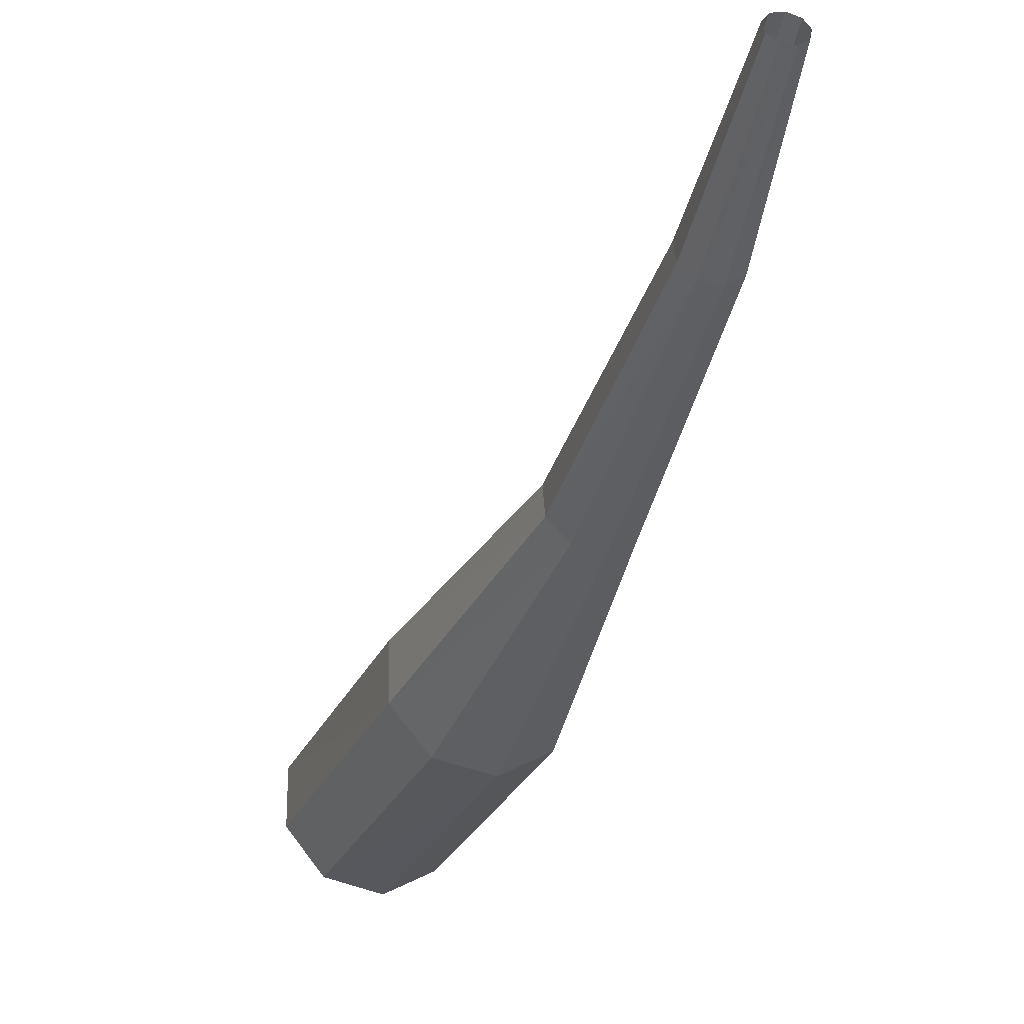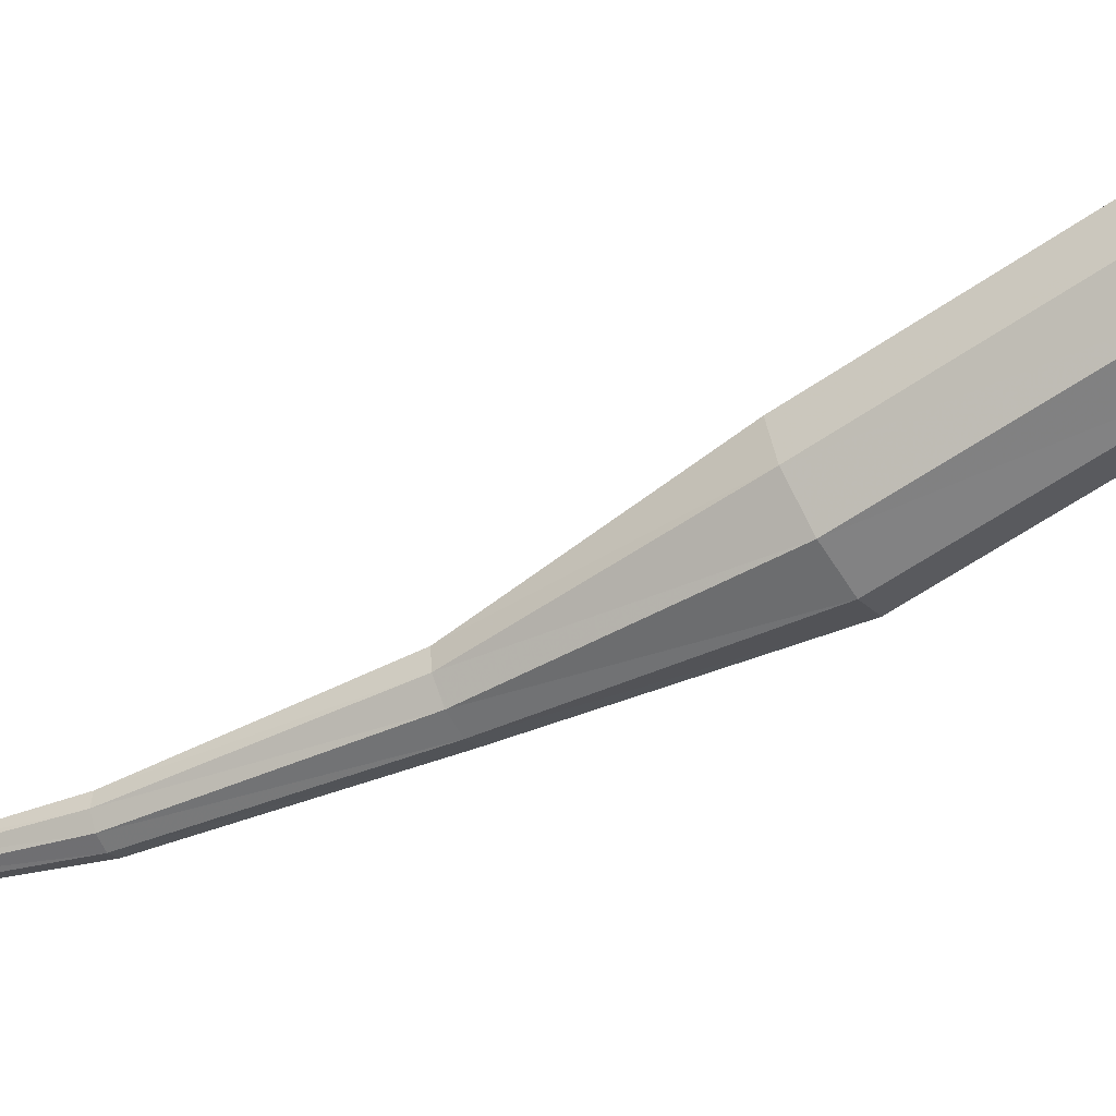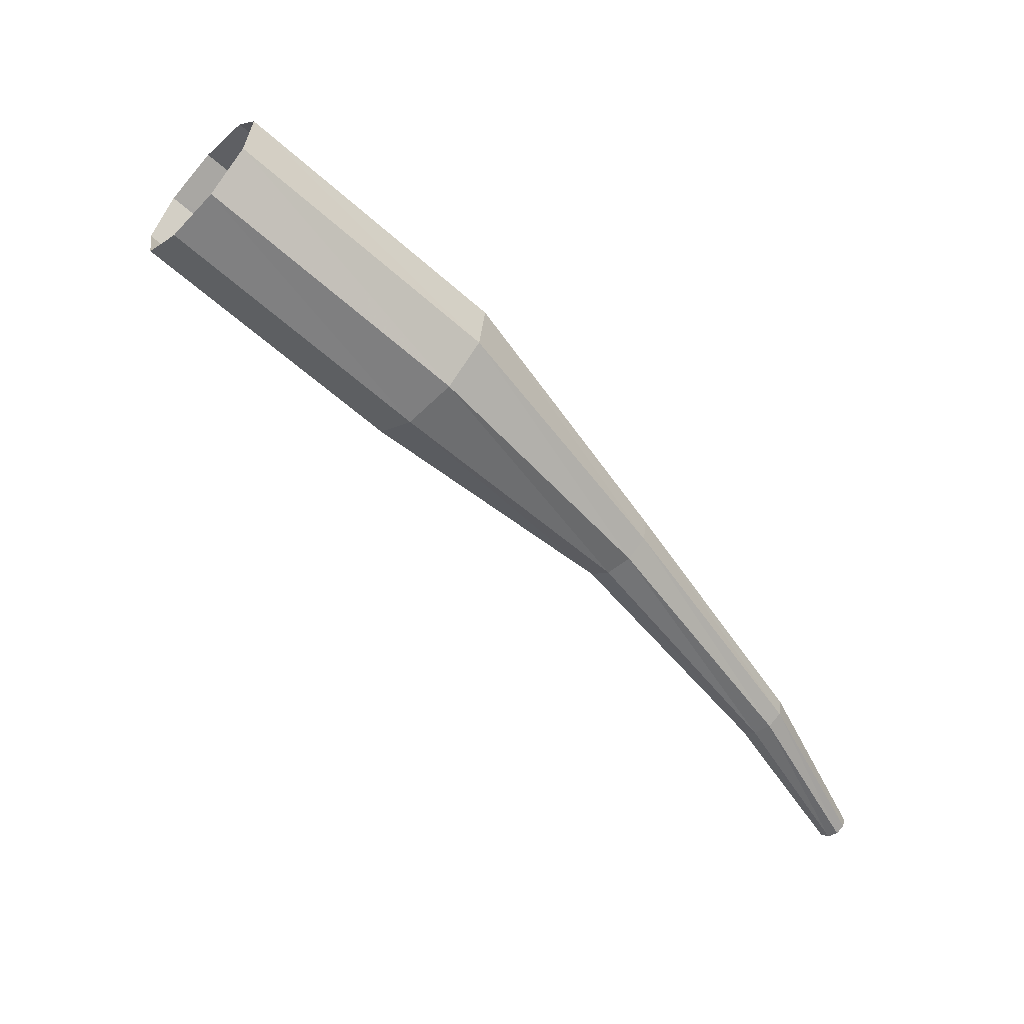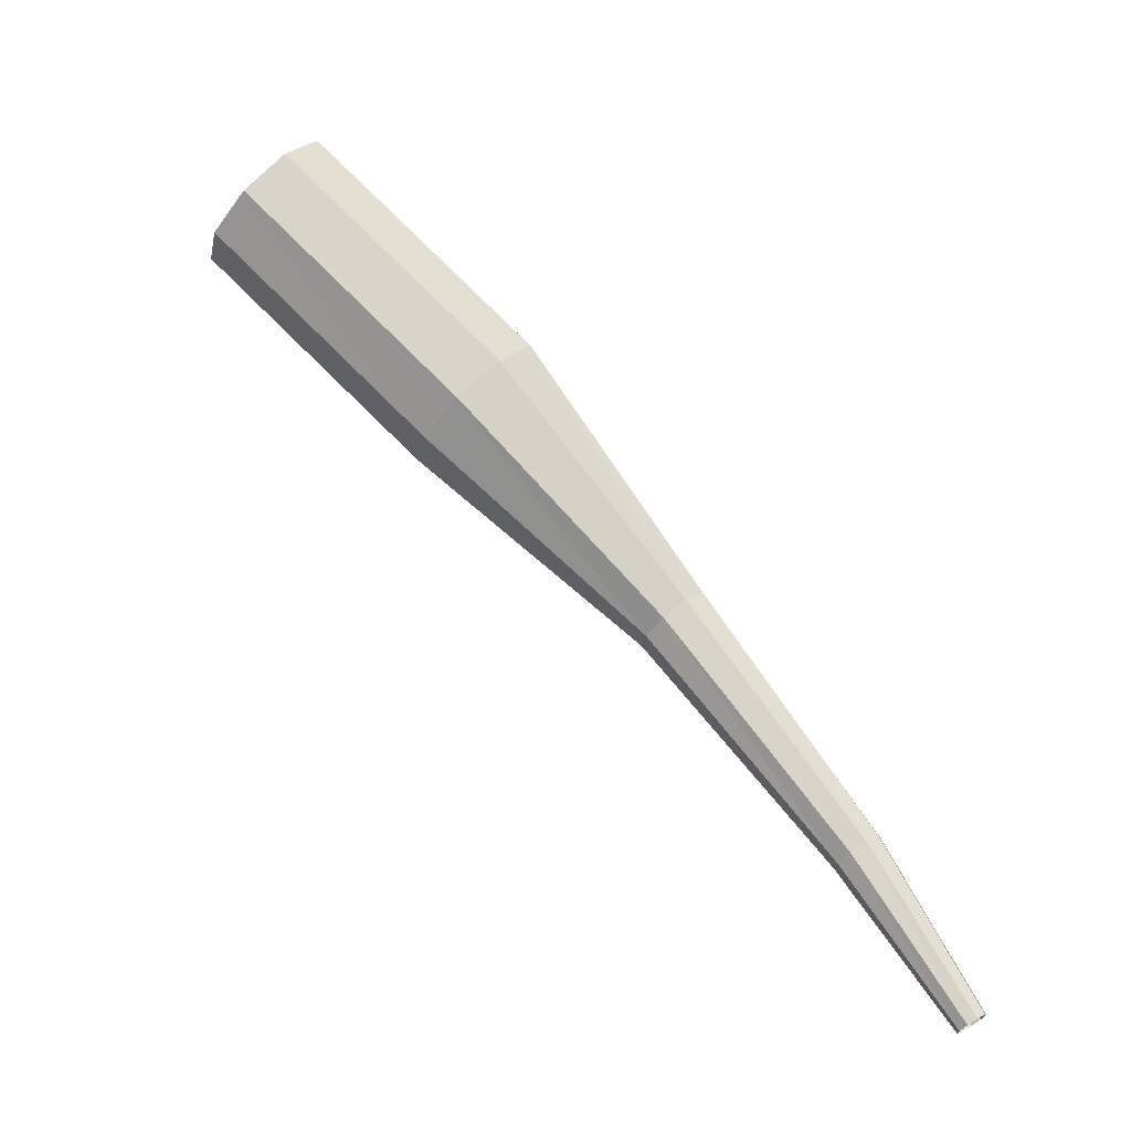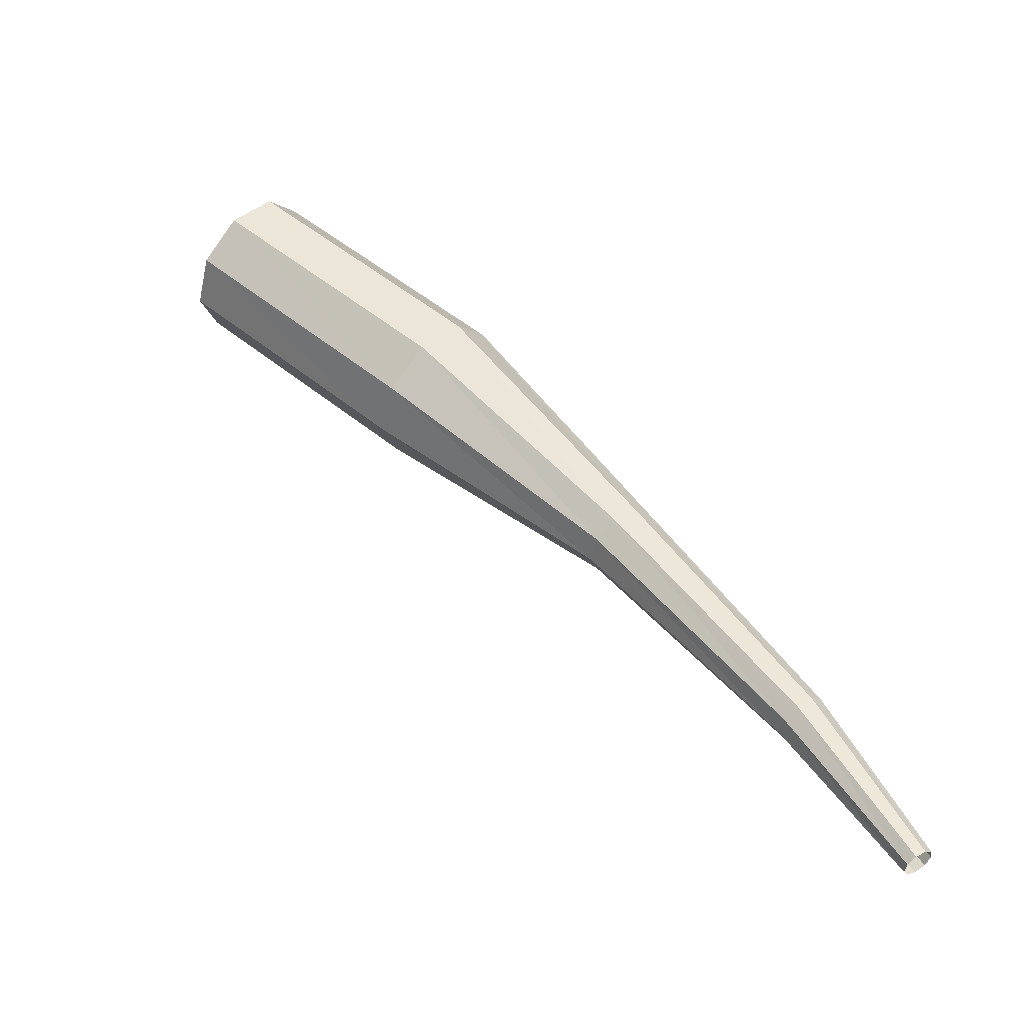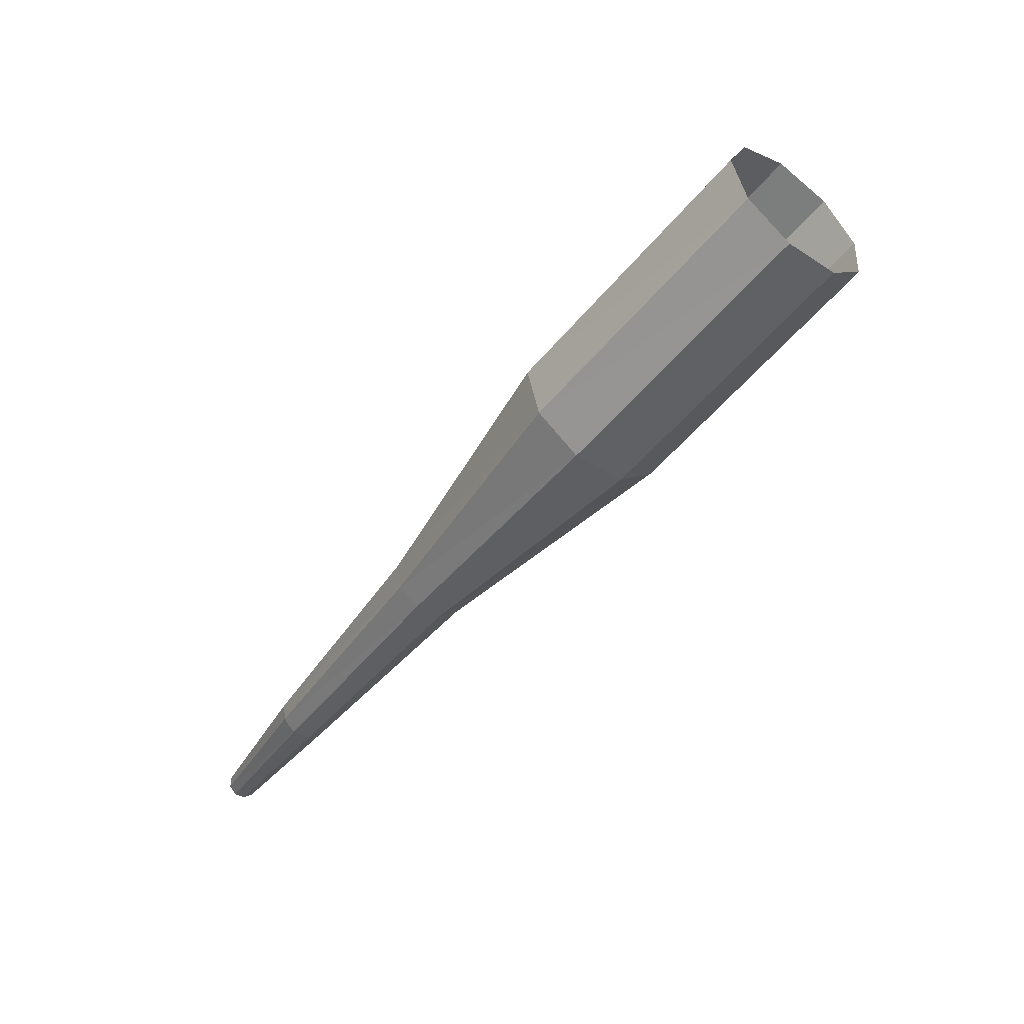
<metadata>
{"format":"obj","ext":"obj","renderer":"f3d","projection":"perspective","resolution":1024,"background":"white","views":[{"elev":-62.7,"azim":-166.7,"up":"+Y"},{"elev":24.8,"azim":-53.7,"up":"+Y"},{"elev":44.9,"azim":-120.3,"up":"+Z"},{"elev":-28.5,"azim":-150.2,"up":"+Z"},{"elev":-30.6,"azim":-124.6,"up":"+Z"},{"elev":70.6,"azim":13.4,"up":"+Z"}]}
</metadata>
<code>
g tube1
v 118.2 116 167.7
v 118.7 116.2 167.1
v 119.5 115.9 166.8
v 120 115.3 166.9
v 120.2 114.6 167.4
v 119.8 114.2 168
v 119.1 114.2 168.5
v 118.4 114.7 168.6
v 118 115.4 168.3
v 118.2 116 167.7
v 115.9 113.5 164.7
v 116.5 113.7 164.1
v 117.2 113.4 163.8
v 117.8 112.7 163.9
v 117.9 112 164.3
v 117.5 111.6 165
v 116.7 111.6 165.4
v 116.1 112.1 165.5
v 115.7 112.8 165.2
v 115.9 113.5 164.7
v 114.2 110.8 161.4
v 114.5 110.9 161.2
v 114.9 110.8 161
v 115.2 110.4 161.1
v 115.2 110.1 161.3
v 115 109.8 161.6
v 114.6 109.9 161.8
v 114.3 110.1 161.8
v 114.1 110.5 161.7
v 114.2 110.8 161.4
v 112.4 108.8 158
v 112.7 108.9 157.8
v 112.9 108.8 157.7
v 113.1 108.5 157.7
v 113.1 108.3 157.9
v 112.9 108.1 158
v 112.6 108.1 158.2
v 112.4 108.3 158.2
v 112.3 108.6 158.1
v 112.4 108.8 158
v 111.4 107.7 155.5
v 111.5 107.7 155.4
v 111.7 107.7 155.3
v 111.8 107.5 155.3
v 111.7 107.4 155.4
v 111.6 107.3 155.5
v 111.5 107.3 155.6
v 111.3 107.4 155.6
v 111.3 107.6 155.5
v 111.4 107.7 155.5
f 1 2 12
f 12 11 1
f 2 3 13
f 13 12 2
f 3 4 14
f 14 13 3
f 4 5 15
f 15 14 4
f 5 6 16
f 16 15 5
f 6 7 17
f 17 16 6
f 7 8 18
f 18 17 7
f 8 9 19
f 19 18 8
f 9 10 20
f 20 19 9
f 11 12 22
f 22 21 11
f 12 13 23
f 23 22 12
f 13 14 24
f 24 23 13
f 14 15 25
f 25 24 14
f 15 16 26
f 26 25 15
f 16 17 27
f 27 26 16
f 17 18 28
f 28 27 17
f 18 19 29
f 29 28 18
f 19 20 30
f 30 29 19
f 21 22 32
f 32 31 21
f 22 23 33
f 33 32 22
f 23 24 34
f 34 33 23
f 24 25 35
f 35 34 24
f 25 26 36
f 36 35 25
f 26 27 37
f 37 36 26
f 27 28 38
f 38 37 27
f 28 29 39
f 39 38 28
f 29 30 40
f 40 39 29
f 31 32 42
f 42 41 31
f 32 33 43
f 43 42 32
f 33 34 44
f 44 43 33
f 34 35 45
f 45 44 34
f 35 36 46
f 46 45 35
f 36 37 47
f 47 46 36
f 37 38 48
f 48 47 37
f 38 39 49
f 49 48 38
f 39 40 50
f 50 49 39

</code>
